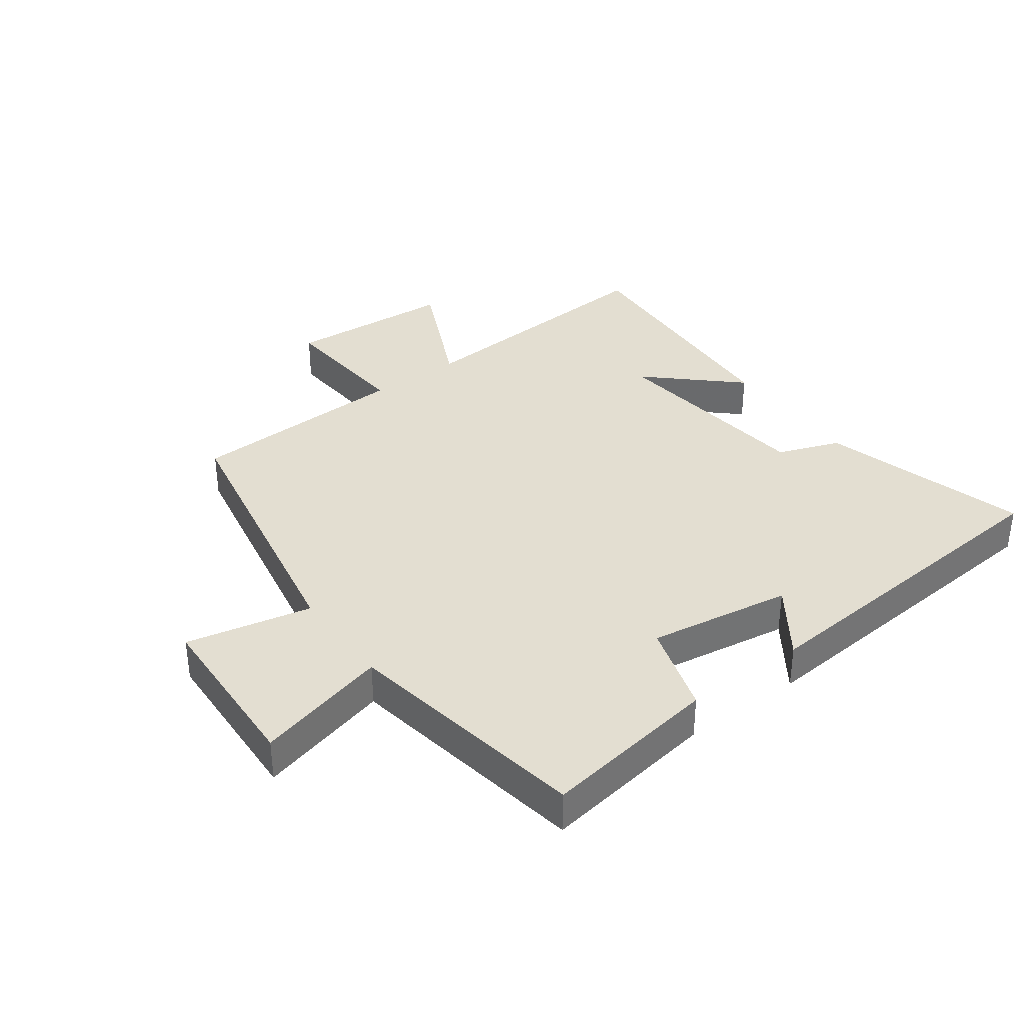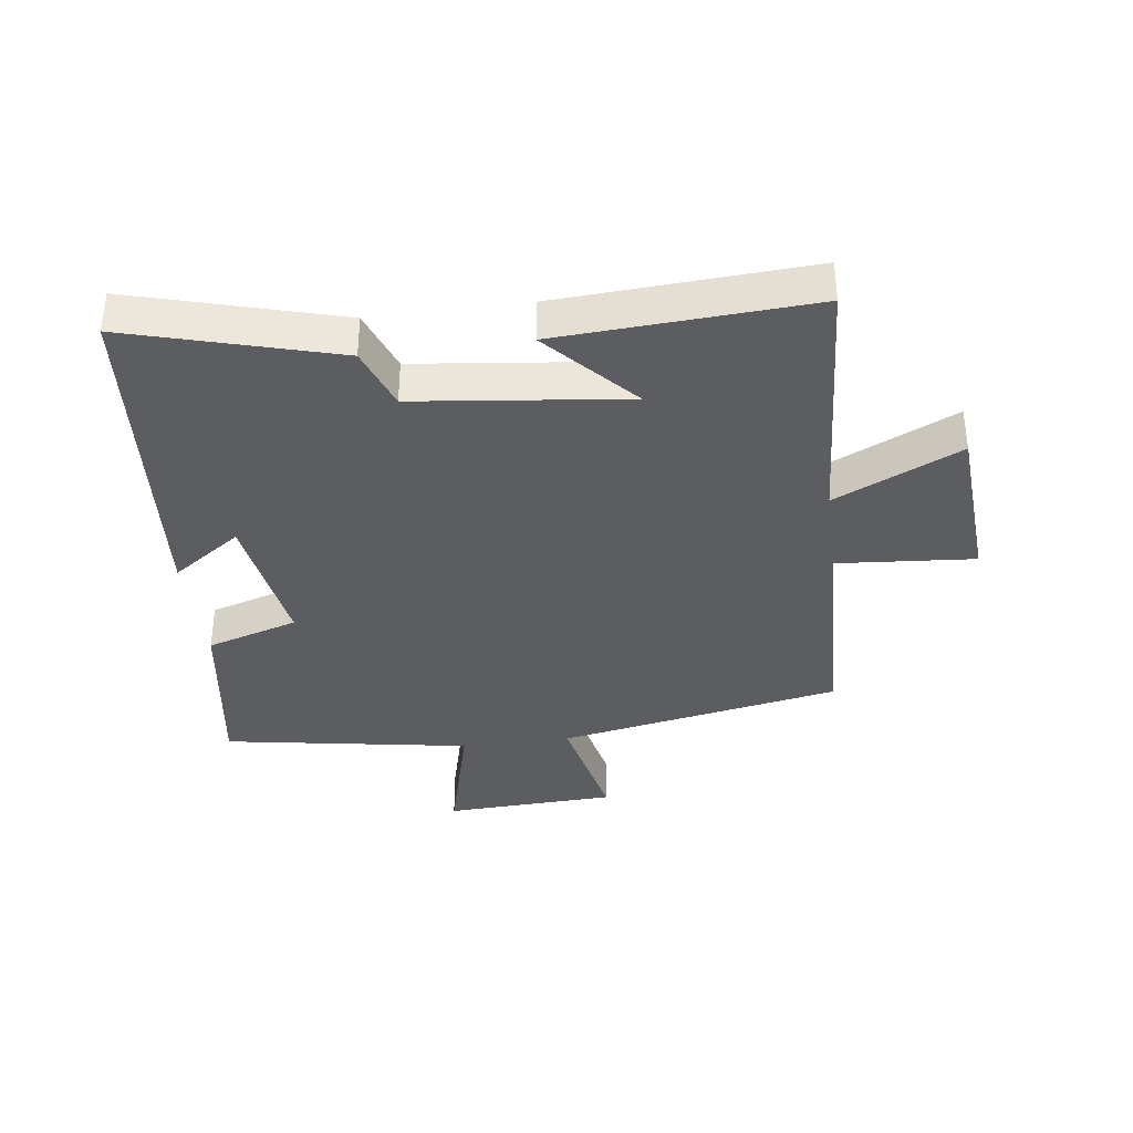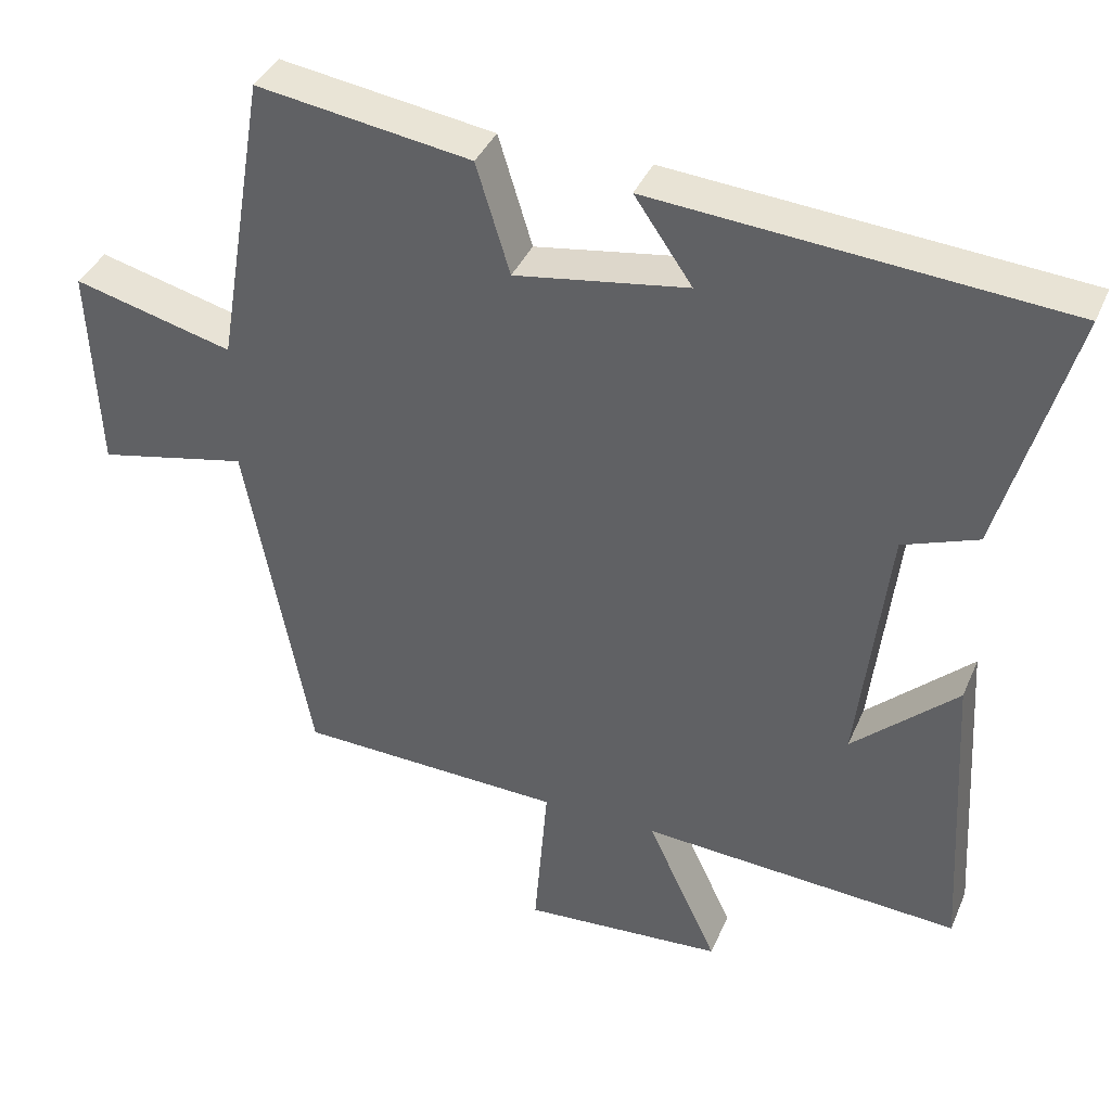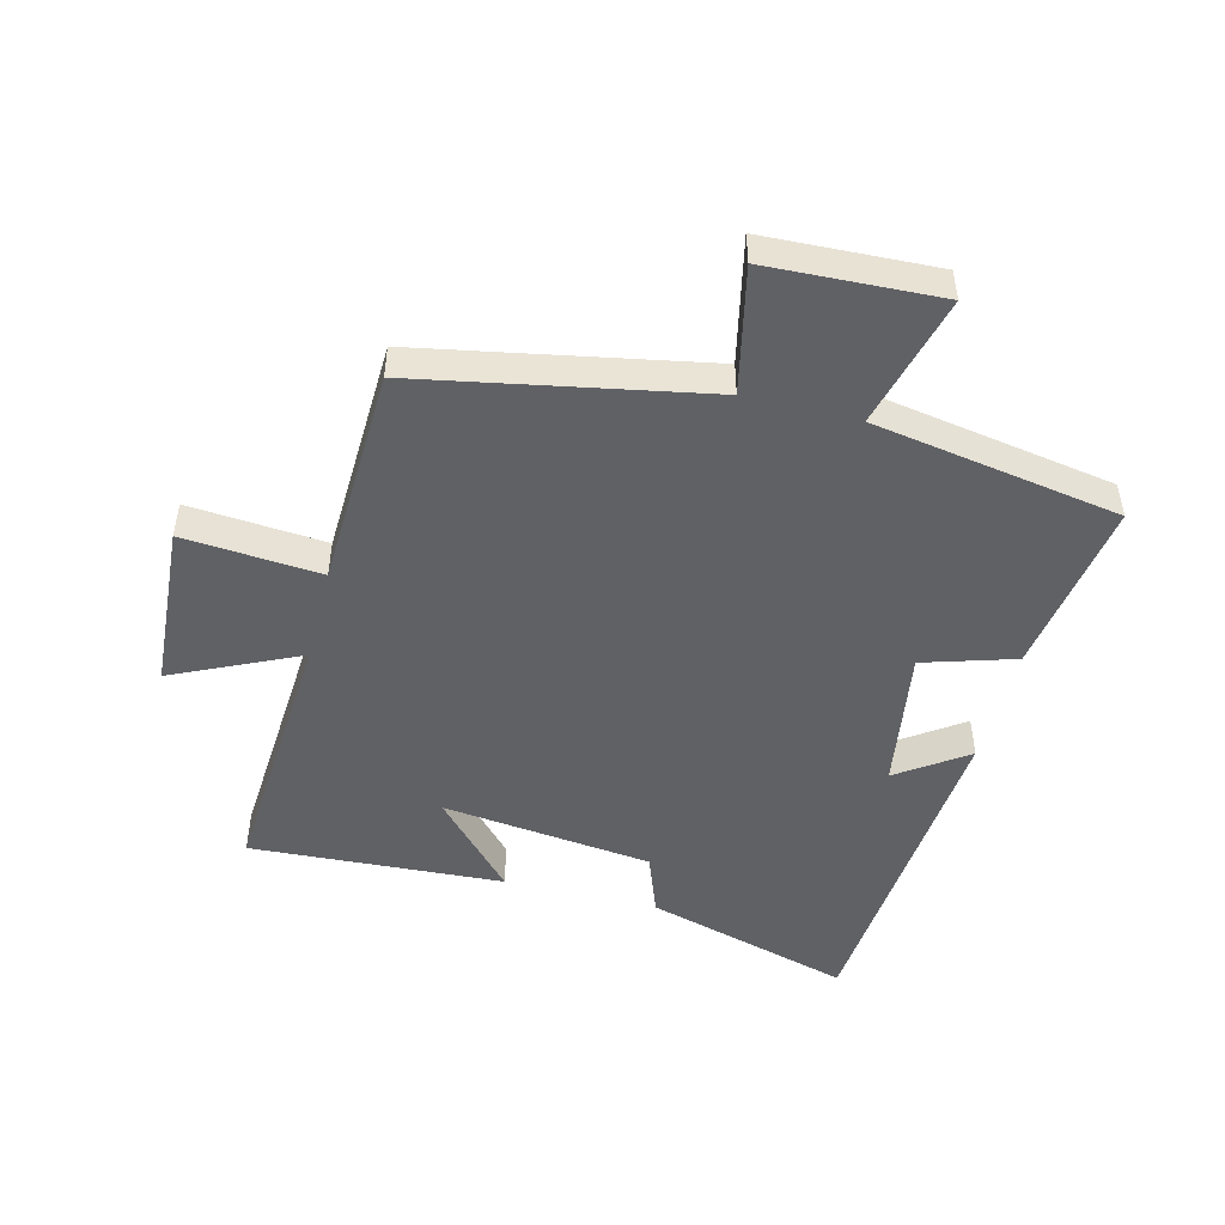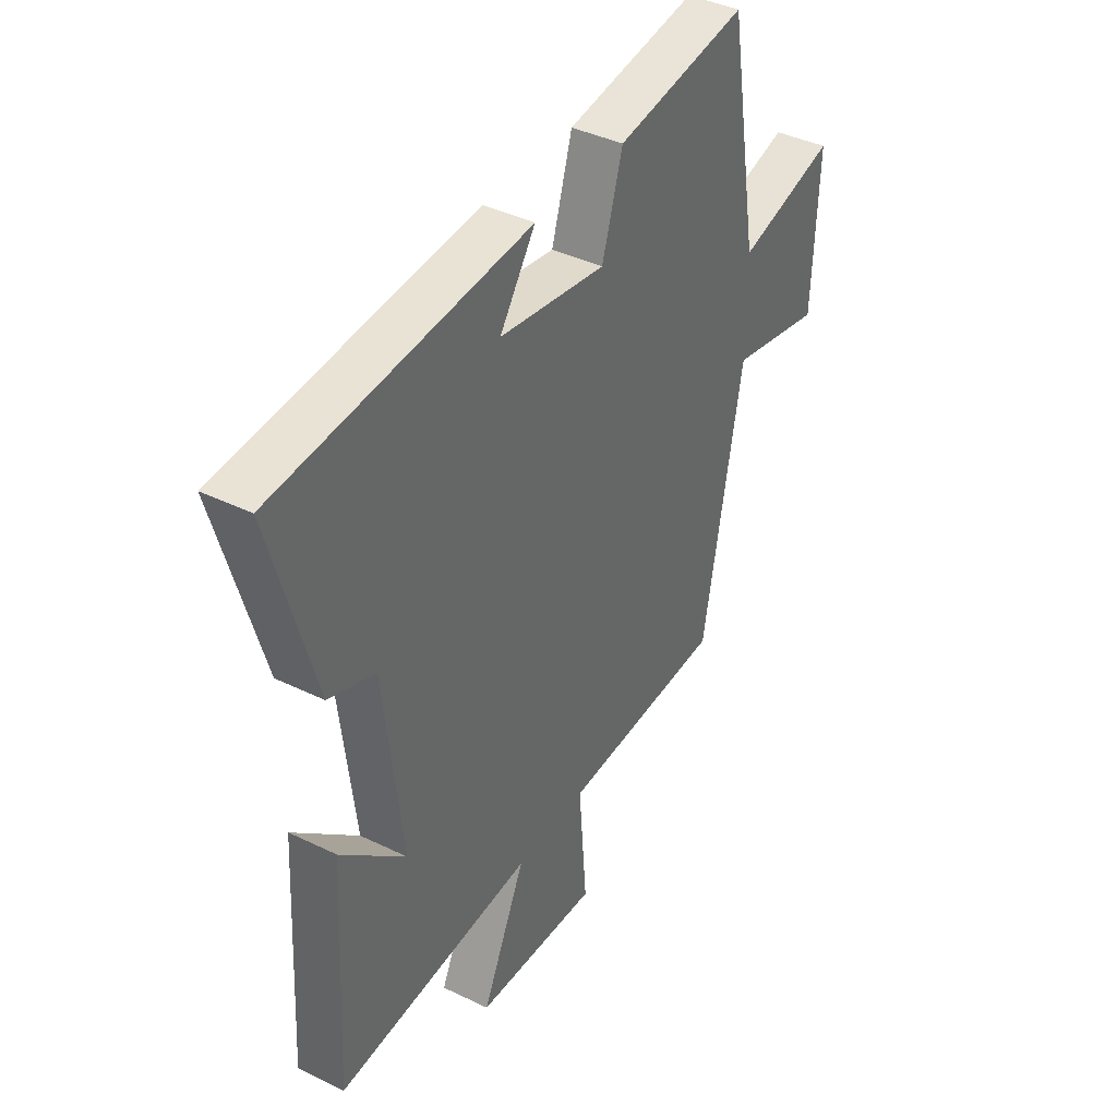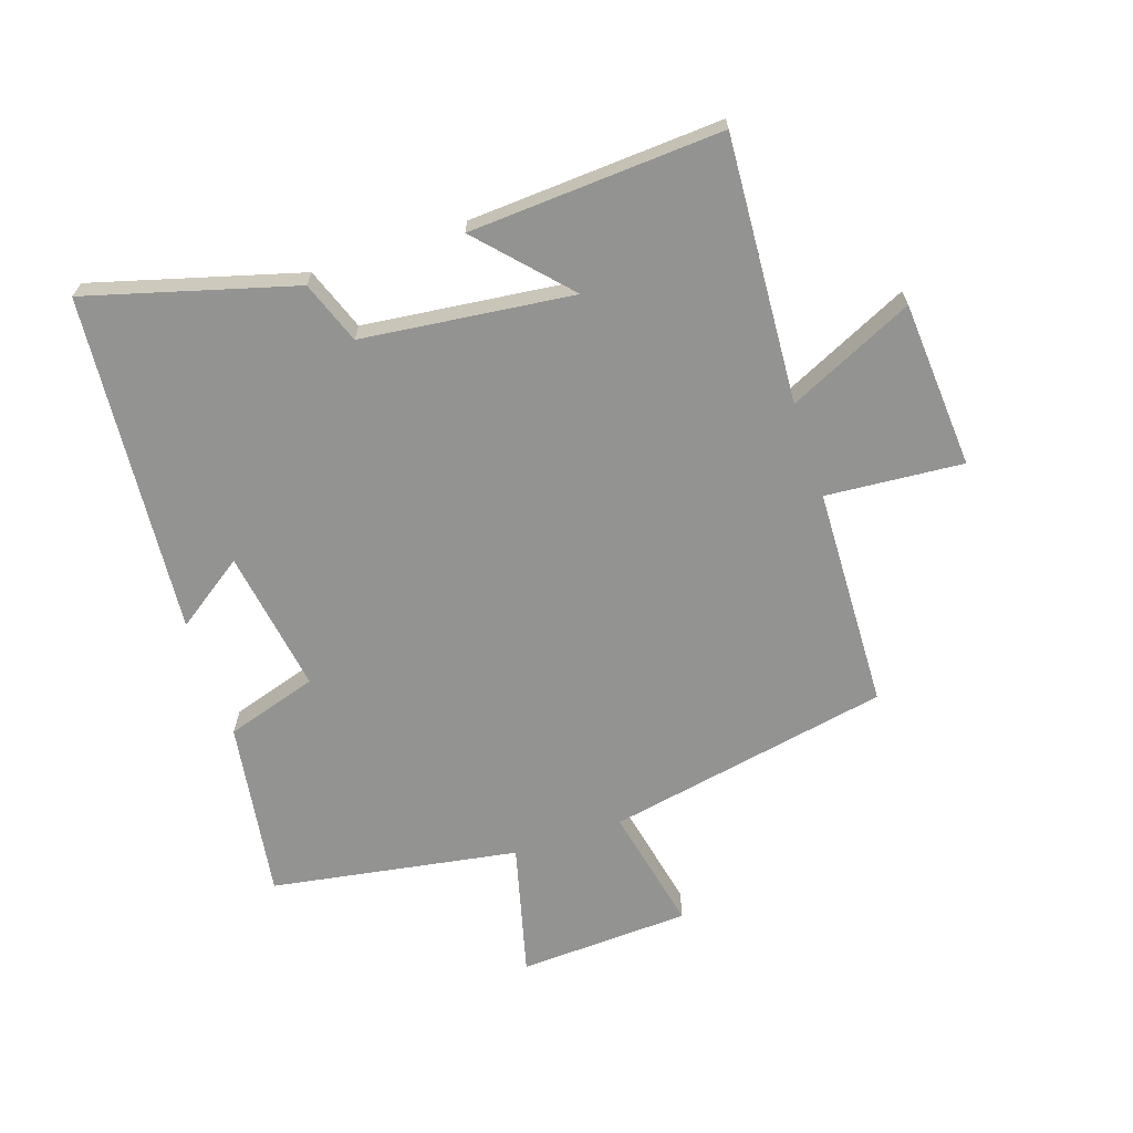
<metadata>
{"format":"obj","ext":"obj","renderer":"f3d","projection":"perspective","resolution":1024,"background":"white","views":[{"elev":36.2,"azim":-36.3,"up":"+Y"},{"elev":-36.7,"azim":97.6,"up":"+Y"},{"elev":38.3,"azim":21.6,"up":"+Z"},{"elev":-48.6,"azim":-104.2,"up":"+Y"},{"elev":40.0,"azim":121.0,"up":"+Z"},{"elev":-66.7,"azim":108.6,"up":"+Y"}]}
</metadata>
<code>
v 0.523 0.07 -0.528
v 0.097 0.07 -0.5
v 0.191 0.07 -0.702
v -0.077 0.07 -0.72
v -0.059 0.07 -0.5
v -0.414 0.07 -0.487
v -0.5 0.07 -0.031
v -0.701 0.07 -0.074
v -0.713 0.07 0.202
v -0.5 0.07 0.147
v -0.433 0.07 0.543
v -0.148 0.07 0.5
v -0.103 0.07 0.353
v 0.127 0.07 0.389
v 0.05 0.07 0.5
v 0.594 0.07 0.456
v 0.5 0.07 0.124
v 0.4 0.07 0.087
v 0.36 0.07 -0.251
v 0.5 0.07 -0.122
v 0.523 0 -0.528
v 0.097 0 -0.5
v 0.191 0 -0.702
v -0.077 0 -0.72
v -0.059 0 -0.5
v -0.414 0 -0.487
v -0.5 0 -0.031
v -0.701 0 -0.074
v -0.713 0 0.202
v -0.5 0 0.147
v -0.433 0 0.543
v -0.148 0 0.5
v -0.103 0 0.353
v 0.127 0 0.389
v 0.05 0 0.5
v 0.594 0 0.456
v 0.5 0 0.124
v 0.4 0 0.087
v 0.36 0 -0.251
v 0.5 0 -0.122
f 19 20 1 2
f 18 19 2
f 15 16 17 18
f 14 15 18
f 13 14 18 2
f 10 11 12 13
f 10 13 2
f 7 8 9 10
f 5 6 7 10
f 5 10 2 3
f 3 4 5
f 22 21 40 39
f 22 39 38
f 38 37 36 35
f 38 35 34
f 22 38 34 33
f 33 32 31 30
f 22 33 30
f 30 29 28 27
f 30 27 26 25
f 23 22 30 25
f 25 24 23
f 1 21 22 2
f 2 22 23 3
f 3 23 24 4
f 4 24 25 5
f 5 25 26 6
f 6 26 27 7
f 7 27 28 8
f 8 28 29 9
f 9 29 30 10
f 10 30 31 11
f 11 31 32 12
f 12 32 33 13
f 13 33 34 14
f 14 34 35 15
f 15 35 36 16
f 16 36 37 17
f 17 37 38 18
f 18 38 39 19
f 19 39 40 20
f 20 40 21 1

</code>
